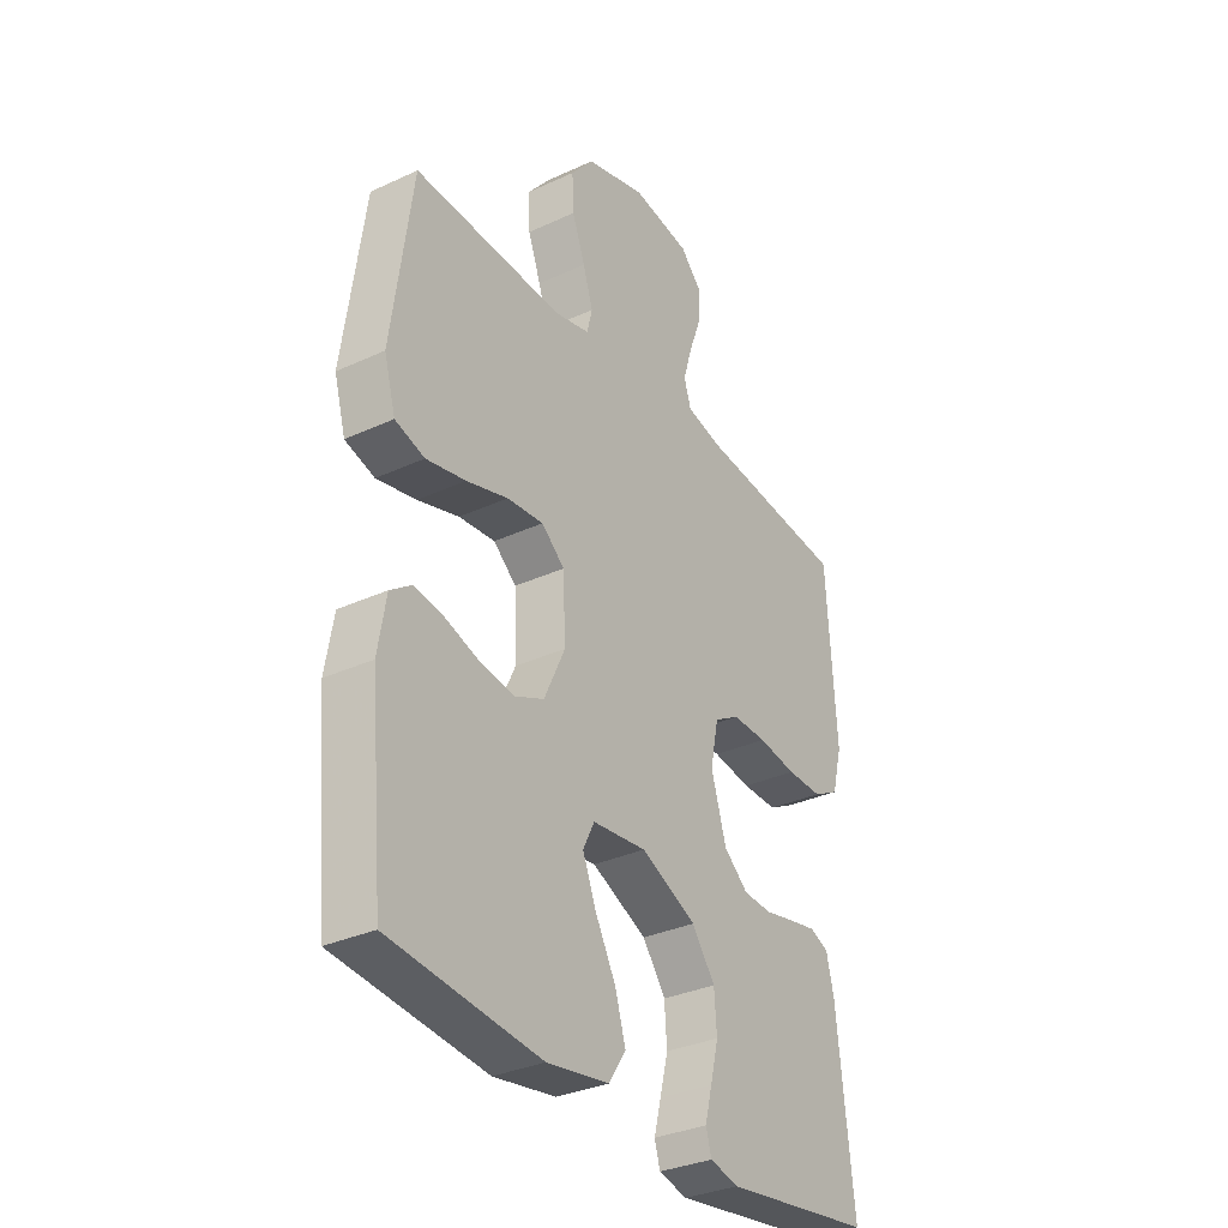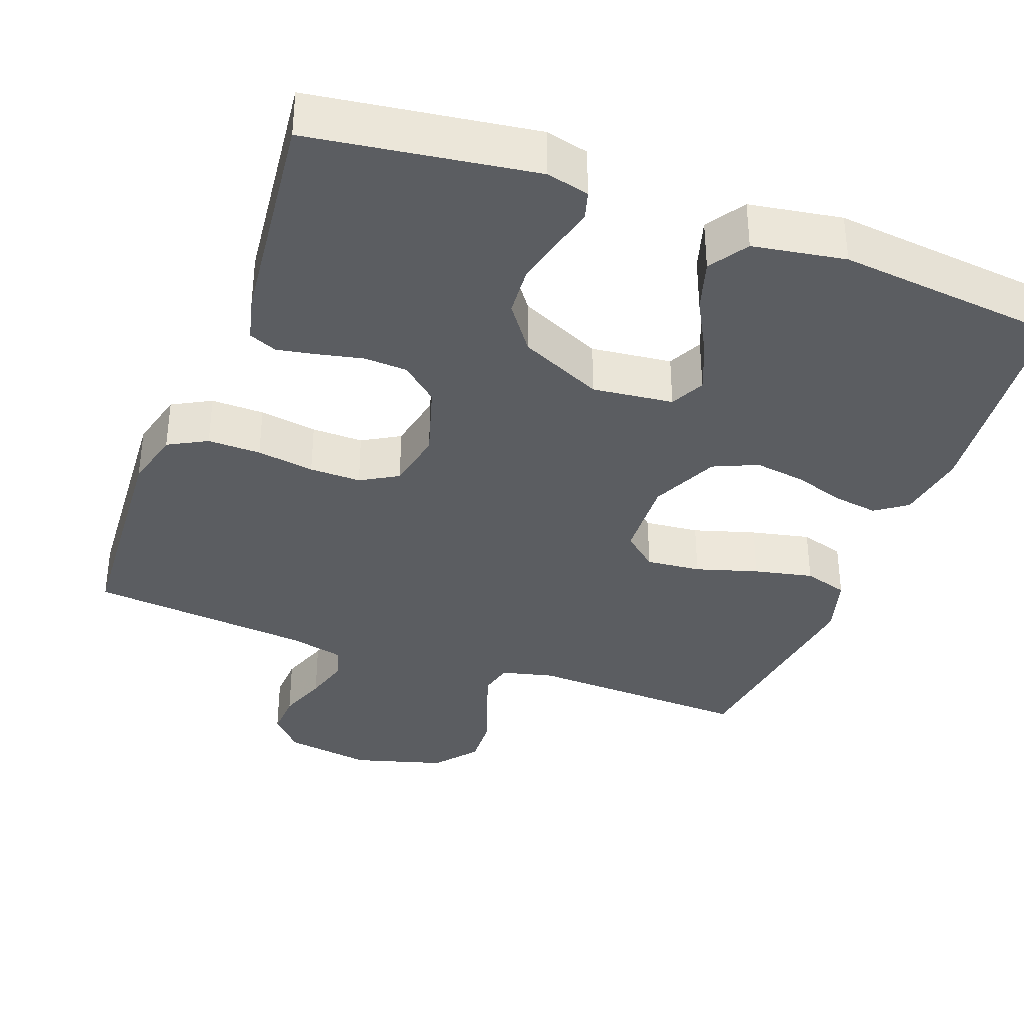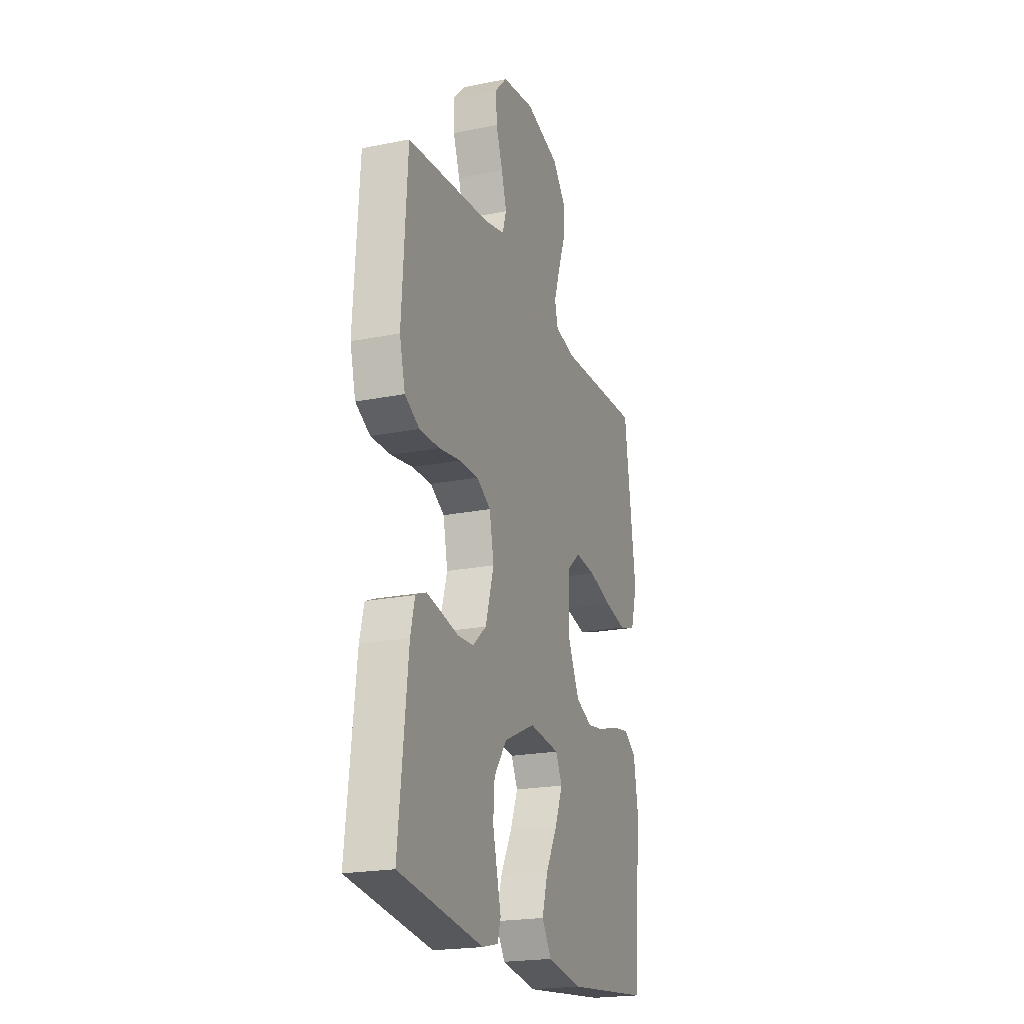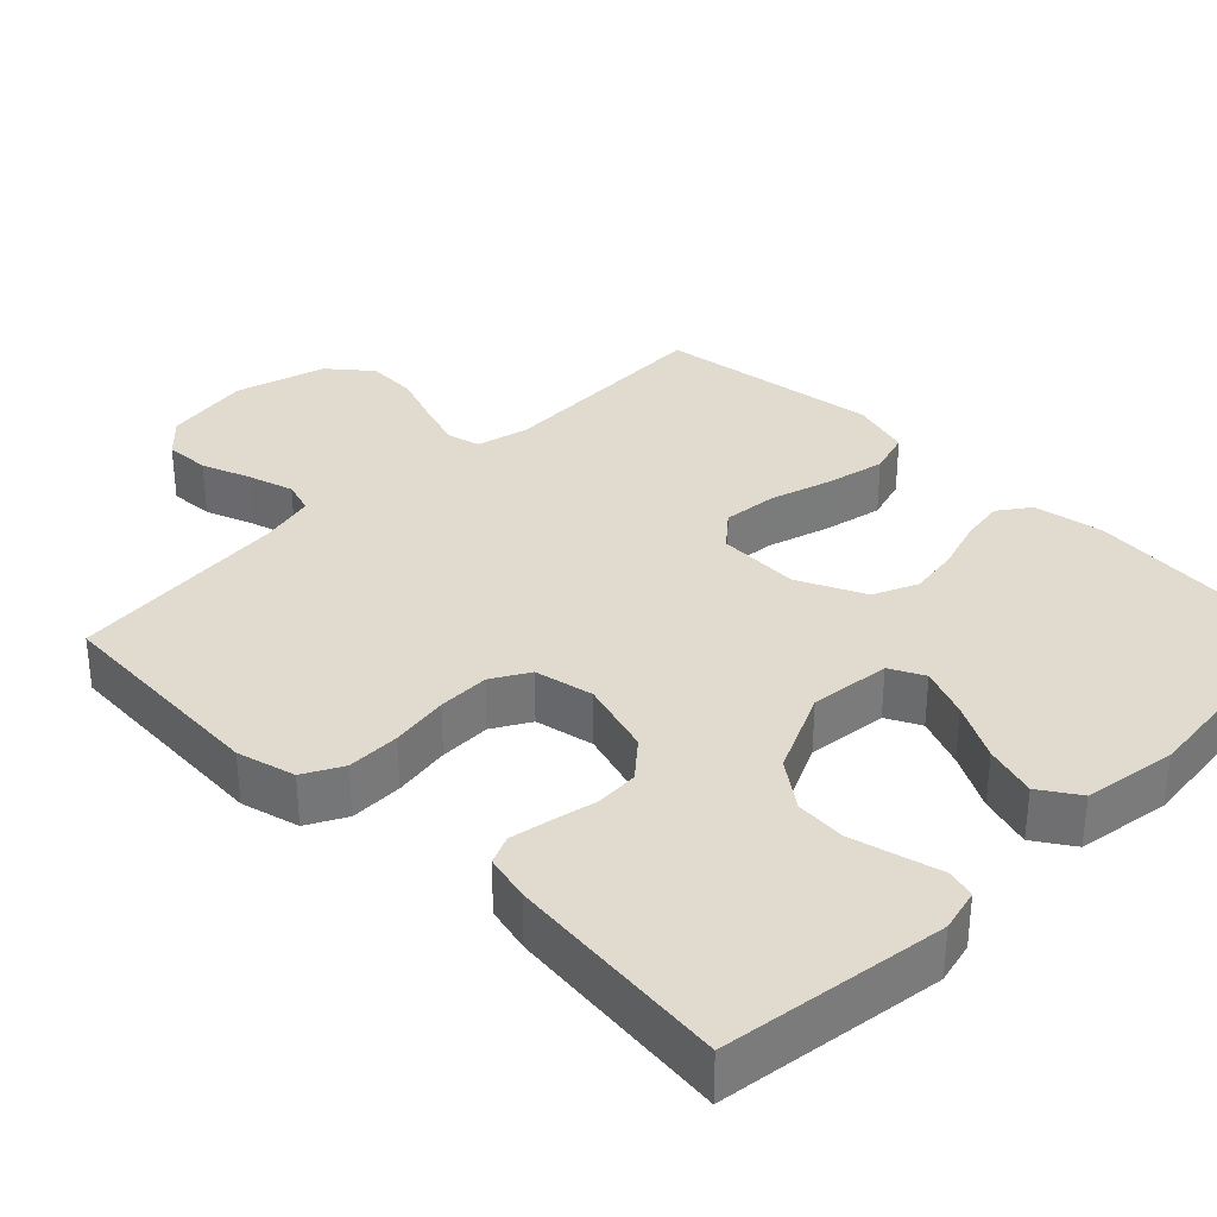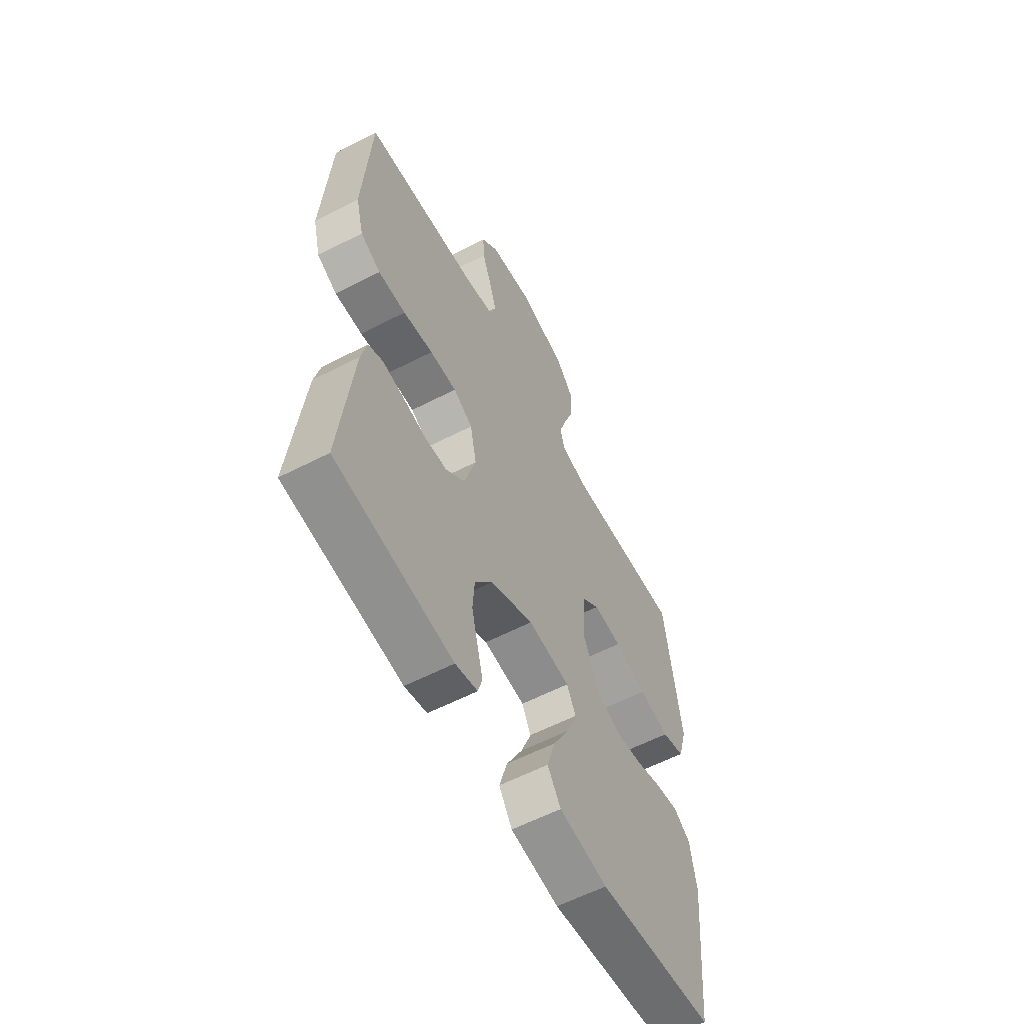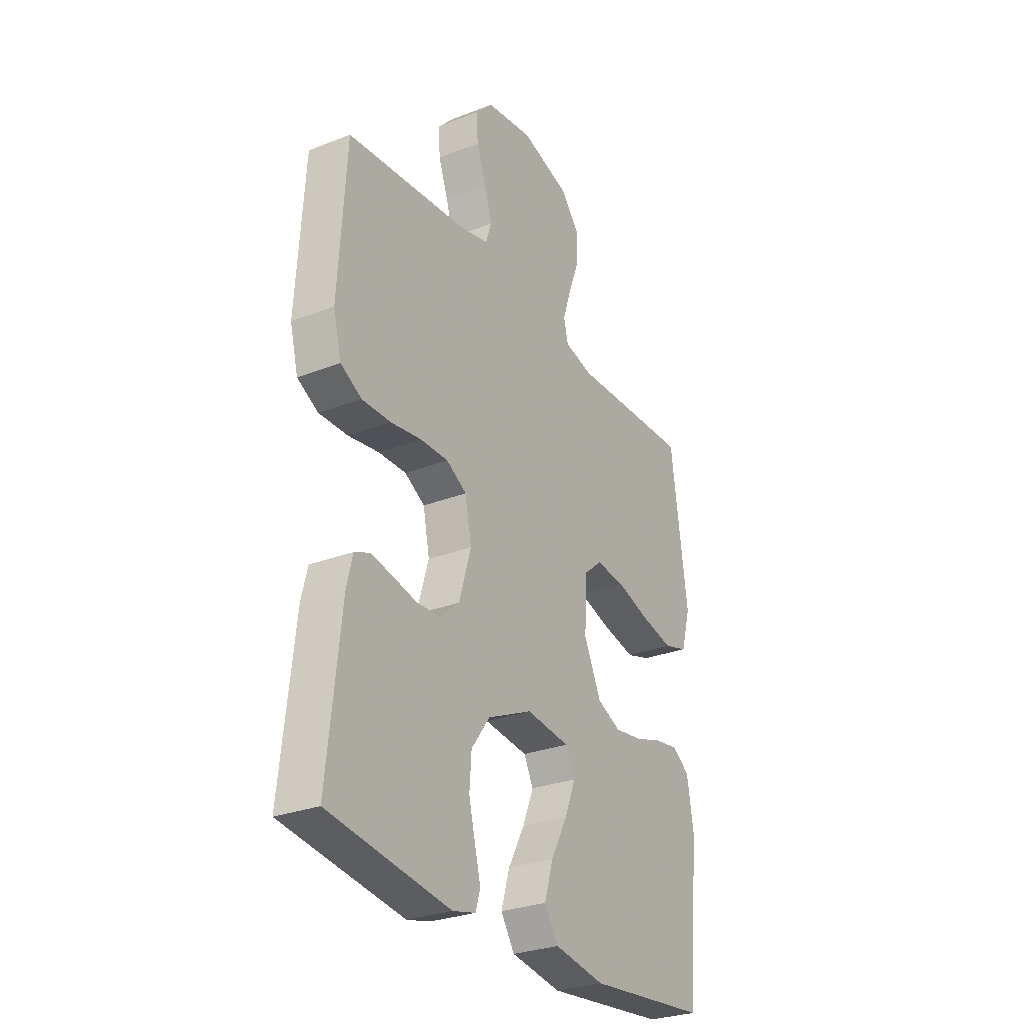
<metadata>
{"format":"obj","ext":"obj","renderer":"f3d","projection":"perspective","resolution":1024,"background":"white","views":[{"elev":-32.8,"azim":-57.4,"up":"+Z"},{"elev":-36.2,"azim":159.7,"up":"+Y"},{"elev":-21.2,"azim":109.7,"up":"+Z"},{"elev":33.4,"azim":134.7,"up":"+Y"},{"elev":-59.1,"azim":118.0,"up":"+Z"},{"elev":-28.7,"azim":120.2,"up":"+Z"}]}
</metadata>
<code>
v -0.5 0.07 0.5
v -0.2 0.07 0.488
v -0.13 0.07 0.505
v -0.119 0.07 0.549
v -0.139 0.07 0.611
v -0.165 0.07 0.681
v -0.168 0.07 0.749
v -0.122 0.07 0.805
v 0 0.07 0.84
v 0.116 0.07 0.822
v 0.159 0.07 0.777
v 0.156 0.07 0.717
v 0.132 0.07 0.651
v 0.114 0.07 0.59
v 0.128 0.07 0.546
v 0.2 0.07 0.529
v 0.5 0.07 0.5
v 0.519 0.07 0.2
v 0.499 0.07 0.122
v 0.447 0.07 0.094
v 0.376 0.07 0.095
v 0.299 0.07 0.107
v 0.23 0.07 0.108
v 0.18 0.07 0.079
v 0.164 0.07 0
v 0.194 0.07 -0.1
v 0.243 0.07 -0.142
v 0.301 0.07 -0.145
v 0.361 0.07 -0.132
v 0.414 0.07 -0.122
v 0.452 0.07 -0.138
v 0.467 0.07 -0.2
v 0.5 0.07 -0.5
v 0.2 0.07 -0.542
v 0.143 0.07 -0.528
v 0.132 0.07 -0.49
v 0.146 0.07 -0.435
v 0.162 0.07 -0.37
v 0.157 0.07 -0.303
v 0.111 0.07 -0.24
v 0 0.07 -0.189
v -0.108 0.07 -0.201
v -0.131 0.07 -0.247
v -0.104 0.07 -0.314
v -0.063 0.07 -0.39
v -0.042 0.07 -0.46
v -0.076 0.07 -0.512
v -0.2 0.07 -0.532
v -0.5 0.07 -0.5
v -0.528 0.07 -0.2
v -0.512 0.07 -0.105
v -0.47 0.07 -0.075
v -0.411 0.07 -0.084
v -0.342 0.07 -0.106
v -0.274 0.07 -0.116
v -0.215 0.07 -0.09
v -0.173 0.07 0
v -0.178 0.07 0.111
v -0.224 0.07 0.15
v -0.297 0.07 0.143
v -0.38 0.07 0.118
v -0.459 0.07 0.101
v -0.518 0.07 0.119
v -0.541 0.07 0.2
v -0.5 0 0.5
v -0.2 0 0.488
v -0.13 0 0.505
v -0.119 0 0.549
v -0.139 0 0.611
v -0.165 0 0.681
v -0.168 0 0.749
v -0.122 0 0.805
v 0 0 0.84
v 0.116 0 0.822
v 0.159 0 0.777
v 0.156 0 0.717
v 0.132 0 0.651
v 0.114 0 0.59
v 0.128 0 0.546
v 0.2 0 0.529
v 0.5 0 0.5
v 0.519 0 0.2
v 0.499 0 0.122
v 0.447 0 0.094
v 0.376 0 0.095
v 0.299 0 0.107
v 0.23 0 0.108
v 0.18 0 0.079
v 0.164 0 0
v 0.194 0 -0.1
v 0.243 0 -0.142
v 0.301 0 -0.145
v 0.361 0 -0.132
v 0.414 0 -0.122
v 0.452 0 -0.138
v 0.467 0 -0.2
v 0.5 0 -0.5
v 0.2 0 -0.542
v 0.143 0 -0.528
v 0.132 0 -0.49
v 0.146 0 -0.435
v 0.162 0 -0.37
v 0.157 0 -0.303
v 0.111 0 -0.24
v 0 0 -0.189
v -0.108 0 -0.201
v -0.131 0 -0.247
v -0.104 0 -0.314
v -0.063 0 -0.39
v -0.042 0 -0.46
v -0.076 0 -0.512
v -0.2 0 -0.532
v -0.5 0 -0.5
v -0.528 0 -0.2
v -0.512 0 -0.105
v -0.47 0 -0.075
v -0.411 0 -0.084
v -0.342 0 -0.106
v -0.274 0 -0.116
v -0.215 0 -0.09
v -0.173 0 0
v -0.178 0 0.111
v -0.224 0 0.15
v -0.297 0 0.143
v -0.38 0 0.118
v -0.459 0 0.101
v -0.518 0 0.119
v -0.541 0 0.2
f 64 1 2
f 63 64 2
f 62 63 2
f 61 62 2
f 60 61 2
f 59 60 2 3
f 58 59 3
f 57 58 3 4
f 52 53 54
f 51 52 54
f 50 51 54
f 49 50 54
f 48 49 54
f 47 48 54
f 46 47 54
f 45 46 54
f 44 45 54
f 43 44 54 55
f 42 43 55 56
f 35 36 37
f 34 35 37
f 33 34 37
f 32 33 37
f 31 32 37
f 30 31 37
f 29 30 37
f 28 29 37
f 27 28 37 38
f 26 27 38 39
f 20 21 22
f 19 20 22
f 18 19 22
f 17 18 22
f 16 17 22
f 15 16 22 23
f 14 15 23 24
f 11 12 13
f 10 11 13
f 9 10 13
f 8 9 13
f 7 8 13
f 6 7 13
f 5 6 13
f 4 5 13 14
f 14 24 25
f 4 14 25
f 57 4 25
f 57 25 26
f 56 57 26
f 42 56 26
f 41 42 26
f 26 39 40
f 26 40 41
f 66 65 128
f 66 128 127
f 66 127 126
f 66 126 125
f 66 125 124
f 67 66 124 123
f 67 123 122
f 68 67 122 121
f 118 117 116
f 118 116 115
f 118 115 114
f 118 114 113
f 118 113 112
f 118 112 111
f 118 111 110
f 118 110 109
f 118 109 108
f 119 118 108 107
f 120 119 107 106
f 101 100 99
f 101 99 98
f 101 98 97
f 101 97 96
f 101 96 95
f 101 95 94
f 101 94 93
f 101 93 92
f 102 101 92 91
f 103 102 91 90
f 86 85 84
f 86 84 83
f 86 83 82
f 86 82 81
f 86 81 80
f 87 86 80 79
f 88 87 79 78
f 77 76 75
f 77 75 74
f 77 74 73
f 77 73 72
f 77 72 71
f 77 71 70
f 77 70 69
f 78 77 69 68
f 89 88 78
f 89 78 68
f 89 68 121
f 90 89 121
f 90 121 120
f 90 120 106
f 90 106 105
f 104 103 90
f 105 104 90
f 1 65 66 2
f 2 66 67 3
f 3 67 68 4
f 4 68 69 5
f 5 69 70 6
f 6 70 71 7
f 7 71 72 8
f 8 72 73 9
f 9 73 74 10
f 10 74 75 11
f 11 75 76 12
f 12 76 77 13
f 13 77 78 14
f 14 78 79 15
f 15 79 80 16
f 16 80 81 17
f 17 81 82 18
f 18 82 83 19
f 19 83 84 20
f 20 84 85 21
f 21 85 86 22
f 22 86 87 23
f 23 87 88 24
f 24 88 89 25
f 25 89 90 26
f 26 90 91 27
f 27 91 92 28
f 28 92 93 29
f 29 93 94 30
f 30 94 95 31
f 31 95 96 32
f 32 96 97 33
f 33 97 98 34
f 34 98 99 35
f 35 99 100 36
f 36 100 101 37
f 37 101 102 38
f 38 102 103 39
f 39 103 104 40
f 40 104 105 41
f 41 105 106 42
f 42 106 107 43
f 43 107 108 44
f 44 108 109 45
f 45 109 110 46
f 46 110 111 47
f 47 111 112 48
f 48 112 113 49
f 49 113 114 50
f 50 114 115 51
f 51 115 116 52
f 52 116 117 53
f 53 117 118 54
f 54 118 119 55
f 55 119 120 56
f 56 120 121 57
f 57 121 122 58
f 58 122 123 59
f 59 123 124 60
f 60 124 125 61
f 61 125 126 62
f 62 126 127 63
f 63 127 128 64
f 64 128 65 1

</code>
